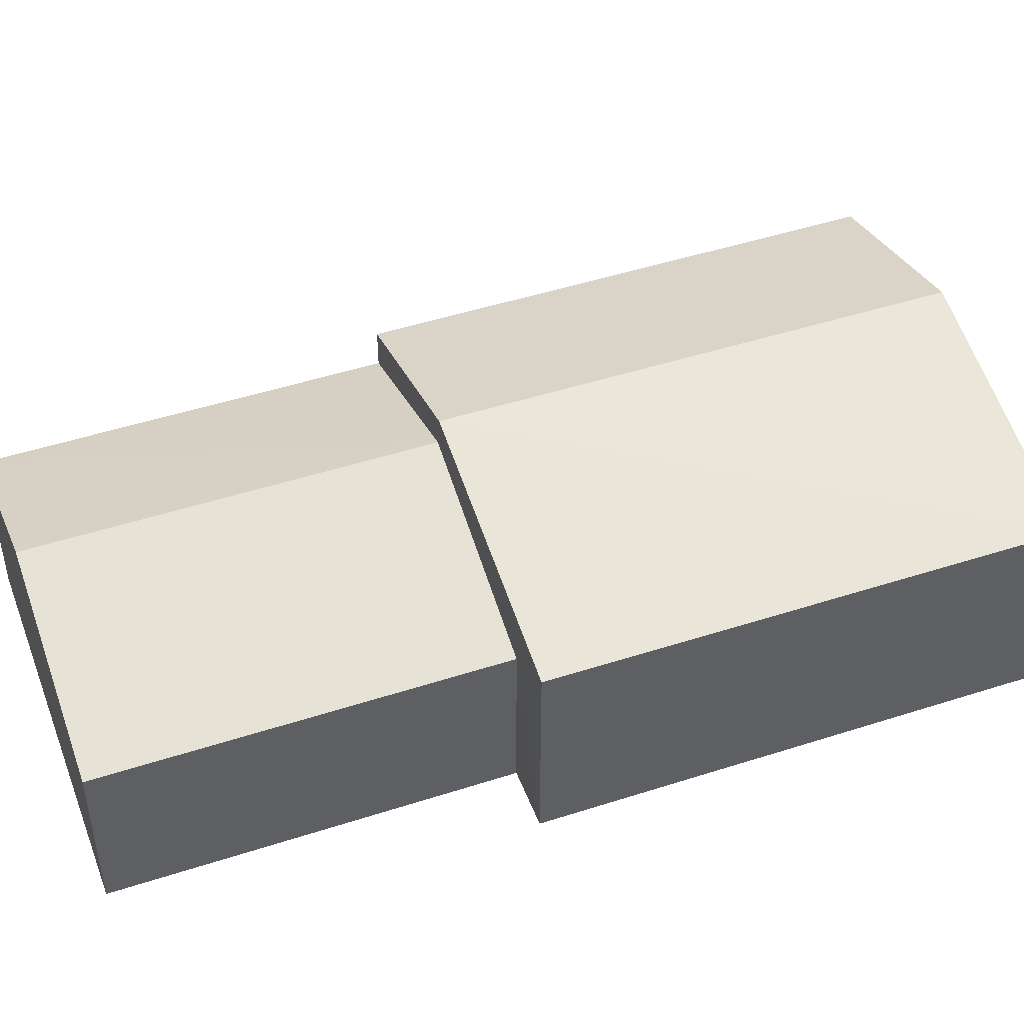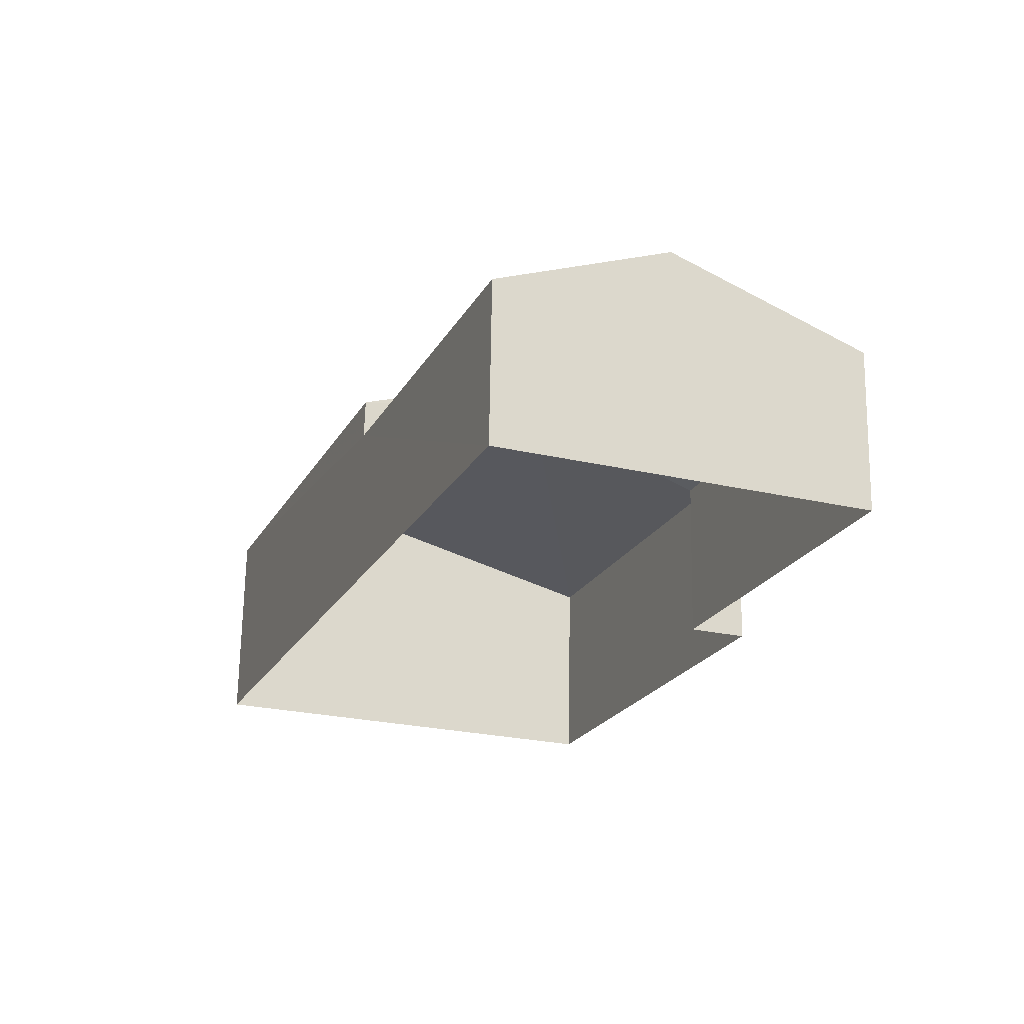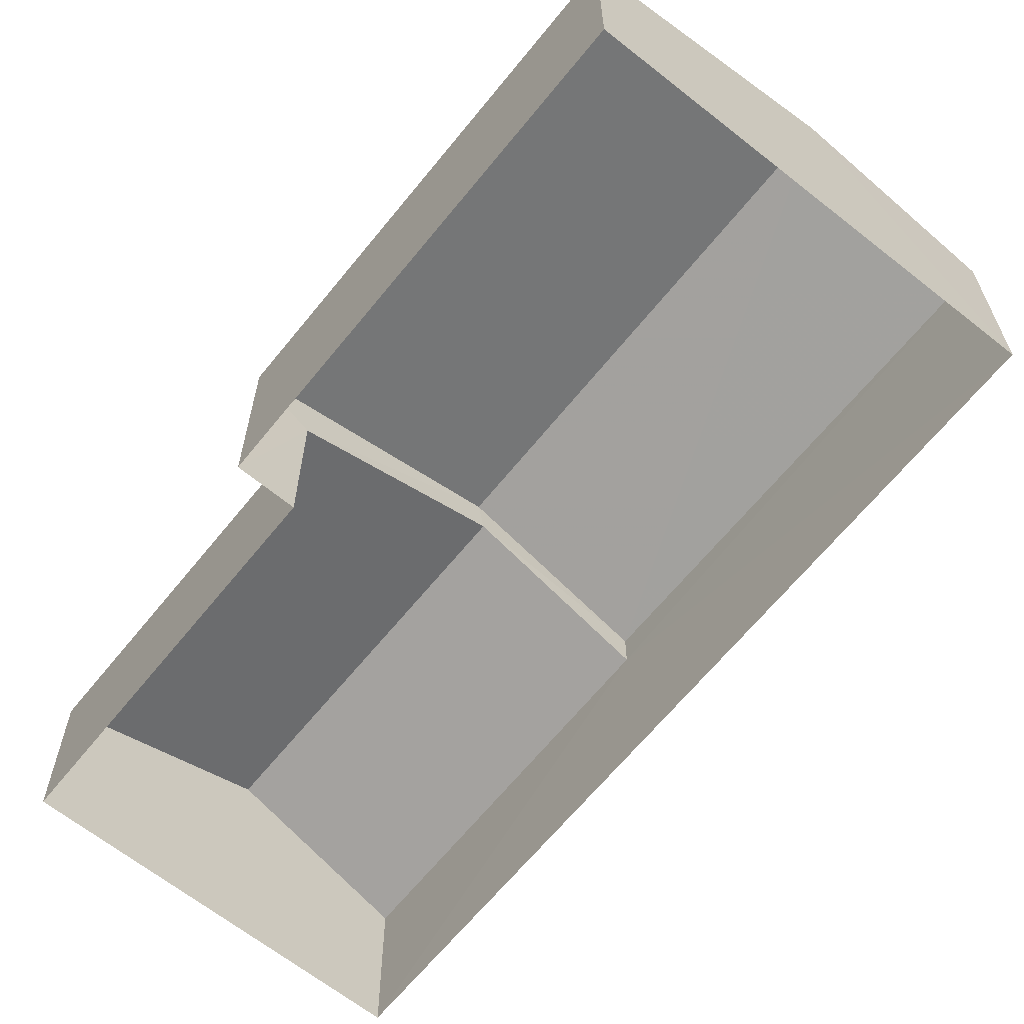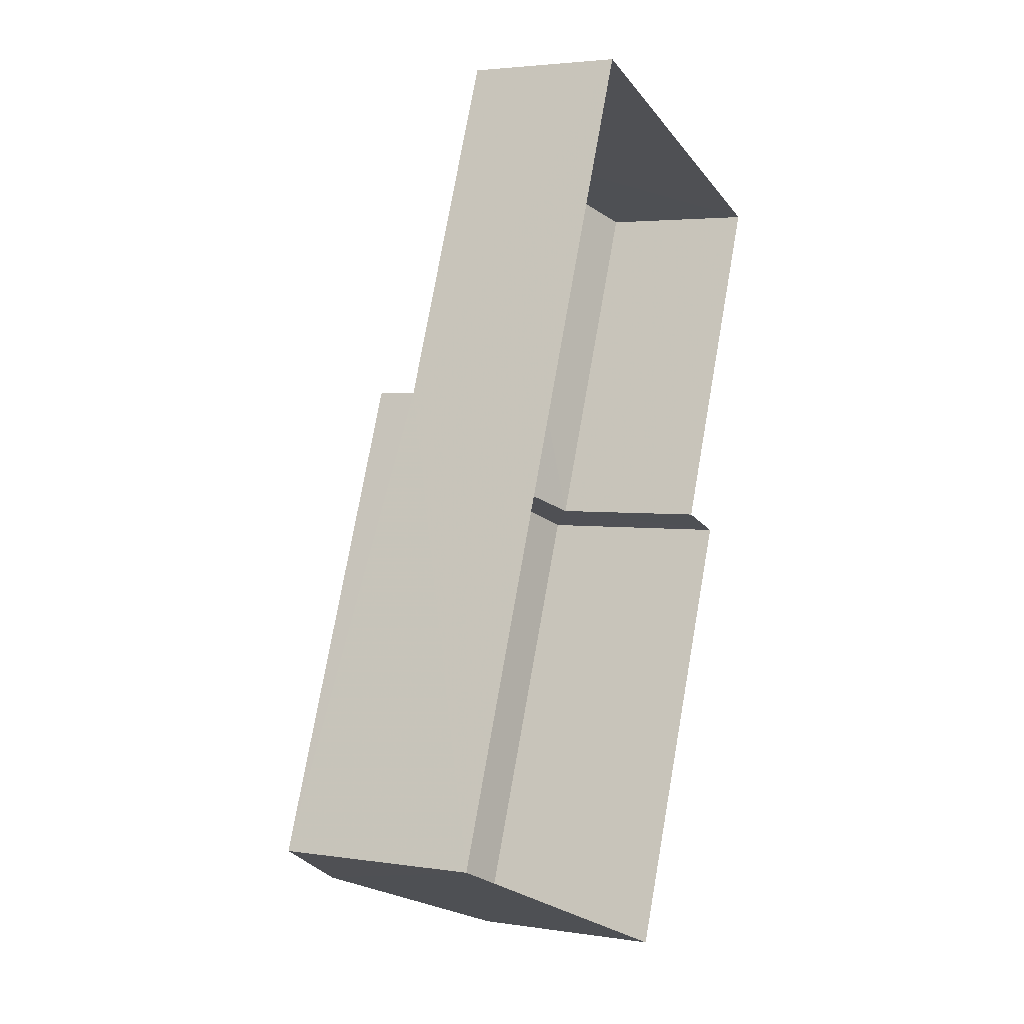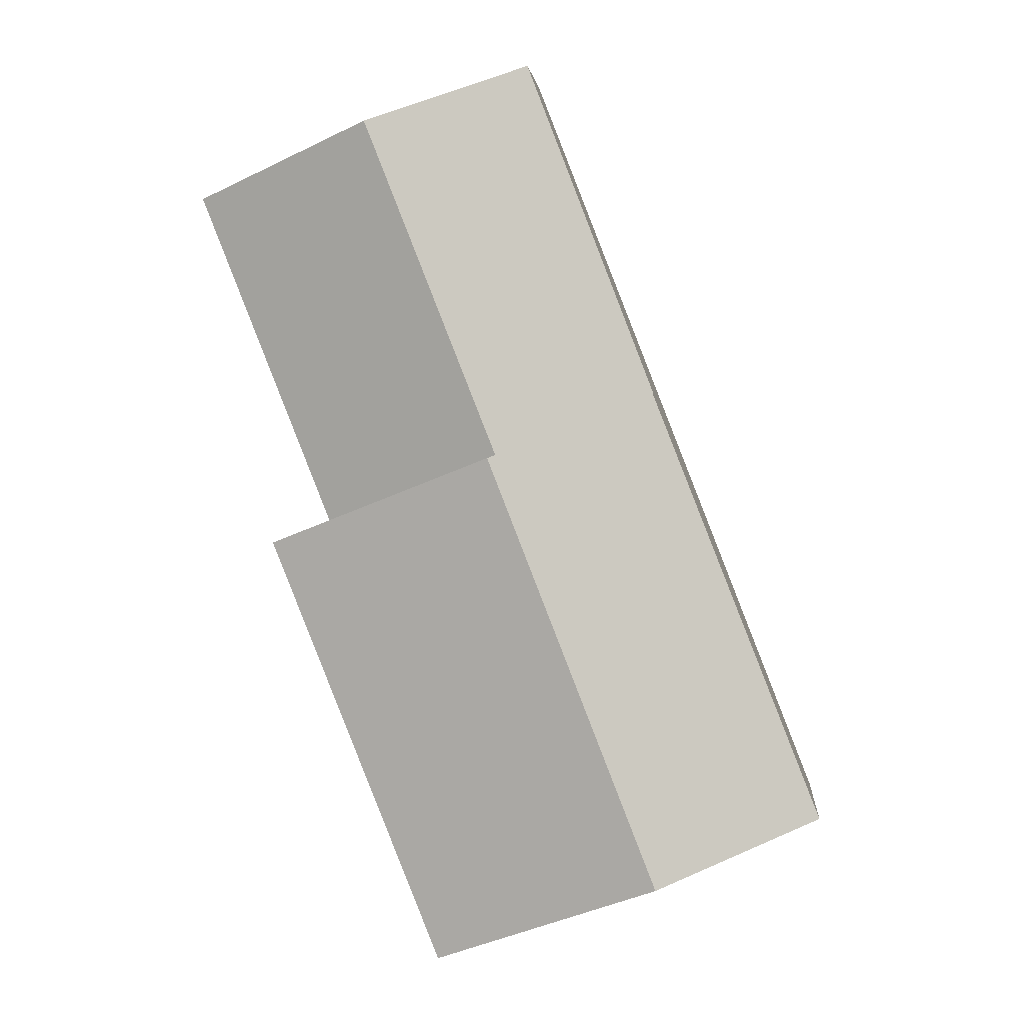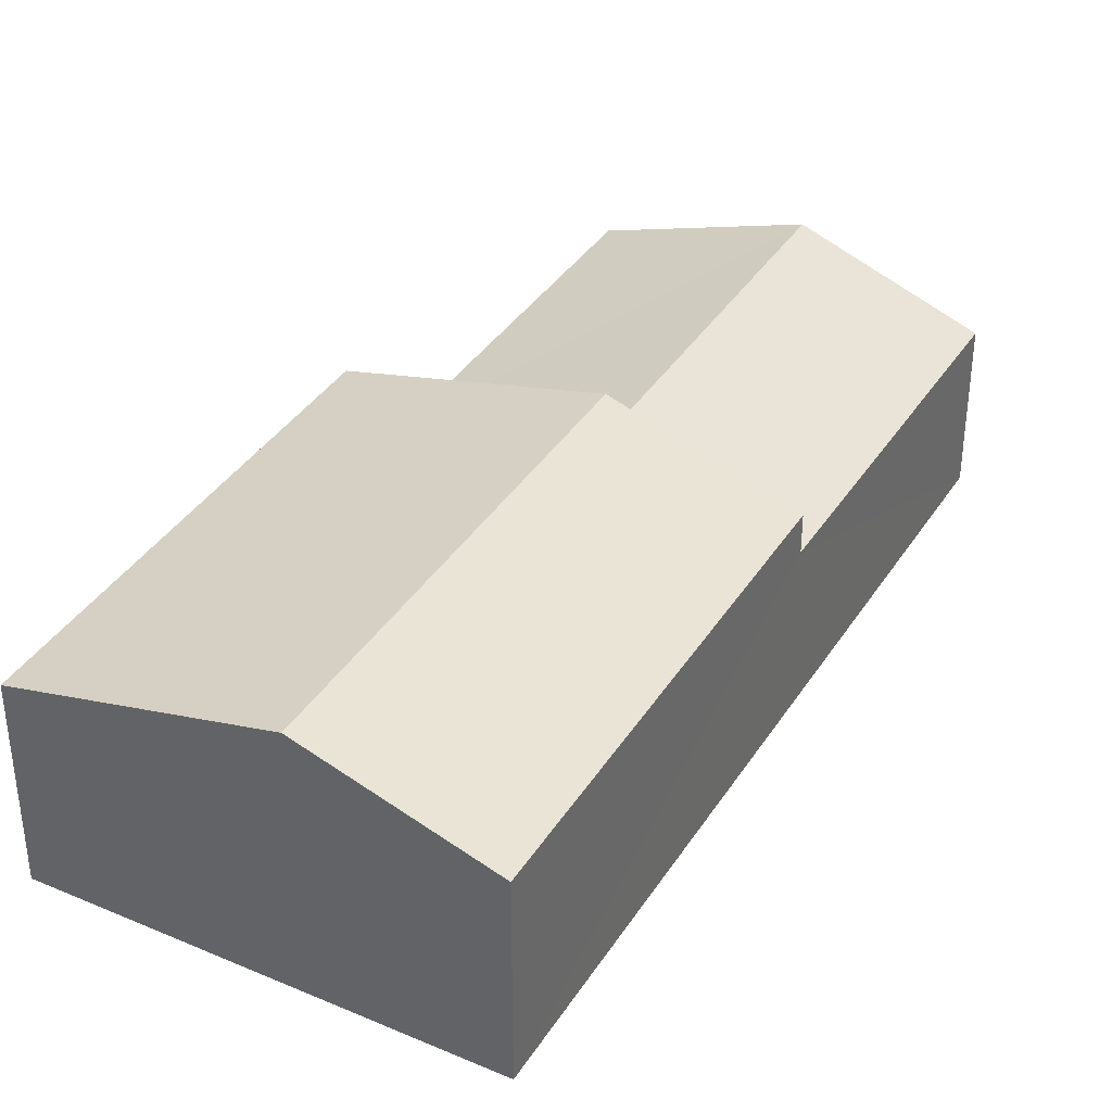
<metadata>
{"format":"obj","ext":"obj","renderer":"f3d","projection":"perspective","resolution":1024,"background":"white","views":[{"elev":47.8,"azim":-88.5,"up":"+Z"},{"elev":68.3,"azim":-179.2,"up":"+Y"},{"elev":-64.6,"azim":-17.4,"up":"+Z"},{"elev":3.2,"azim":118.1,"up":"+Y"},{"elev":3.4,"azim":5.3,"up":"+Y"},{"elev":37.4,"azim":50.3,"up":"+Z"}]}
</metadata>
<code>
v -2.194e+05 -1.233e+05 32.83
v -2.194e+05 -1.233e+05 32.83
v -2.194e+05 -1.233e+05 32.83
v -2.194e+05 -1.233e+05 32.83
v -2.194e+05 -1.233e+05 32.83
v -2.194e+05 -1.233e+05 32.83
v -2.194e+05 -1.233e+05 36.18
v -2.194e+05 -1.233e+05 35.42
v -2.194e+05 -1.233e+05 35.42
v -2.194e+05 -1.233e+05 36.18
v -2.194e+05 -1.233e+05 35.76
v -2.194e+05 -1.233e+05 34.92
v -2.194e+05 -1.233e+05 35.76
v -2.194e+05 -1.233e+05 34.92
v -2.194e+05 -1.233e+05 34.92
v -2.194e+05 -1.233e+05 34.92
v -2.194e+05 -1.233e+05 35.42
v -2.194e+05 -1.233e+05 35.42
f 1 2 3
f 3 2 4
f 4 2 5
f 2 6 5
f 7 8 9
f 10 7 9
f 11 12 13
f 11 14 12
f 15 13 16
f 15 11 13
f 10 17 18
f 7 10 18
f 15 16 6
f 2 15 6
f 18 1 3
f 18 17 1
f 9 14 11
f 2 1 15
f 11 15 10
f 9 11 10
f 15 1 17
f 10 15 17
f 5 14 4
f 4 14 8
f 5 12 14
f 8 14 9
f 18 3 7
f 3 4 7
f 4 8 7
f 12 5 13
f 5 6 13
f 6 16 13

</code>
